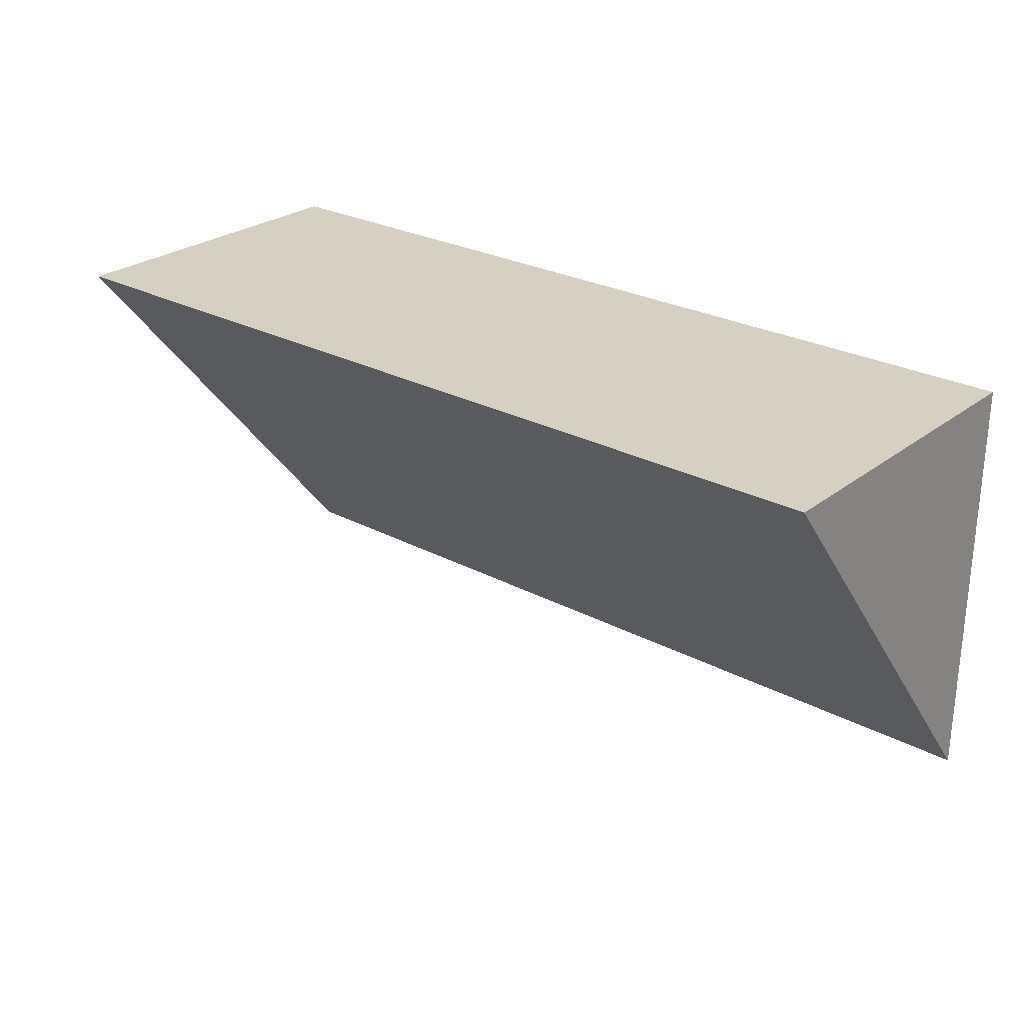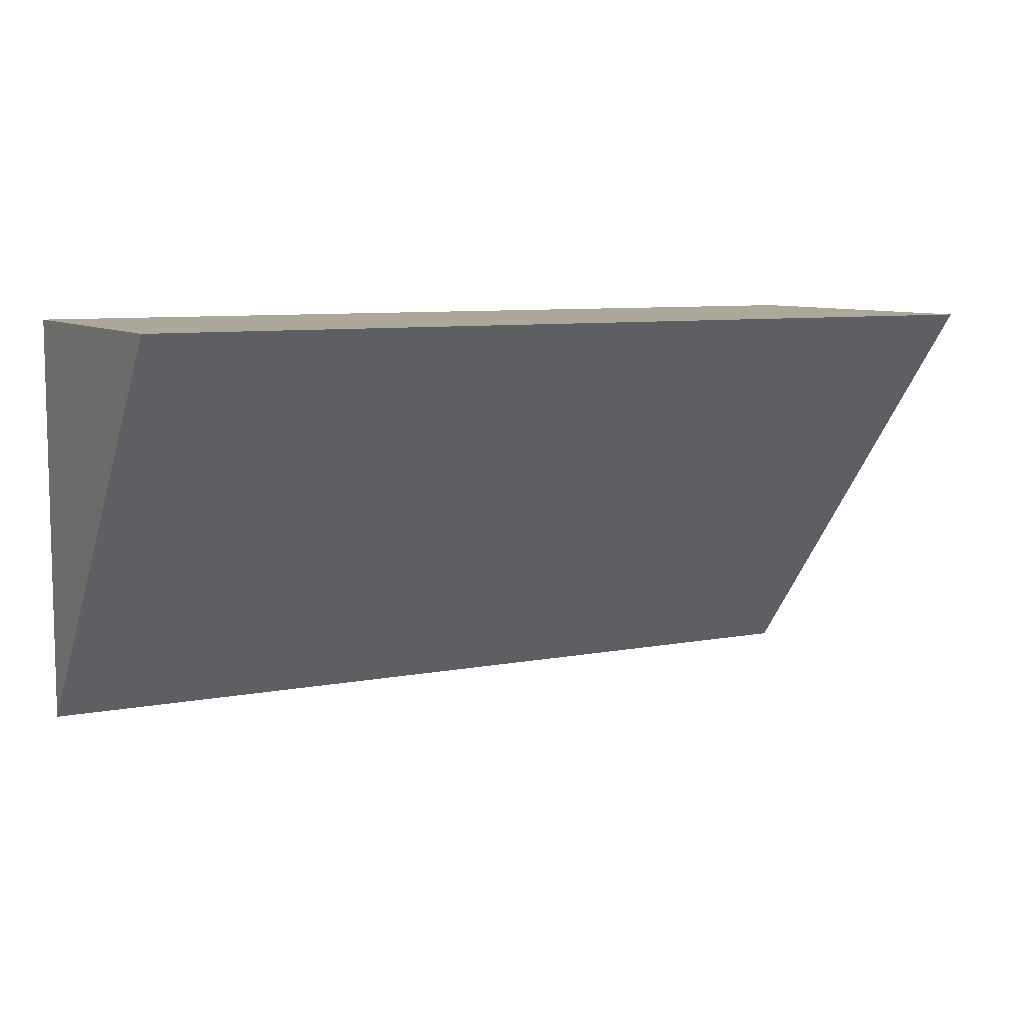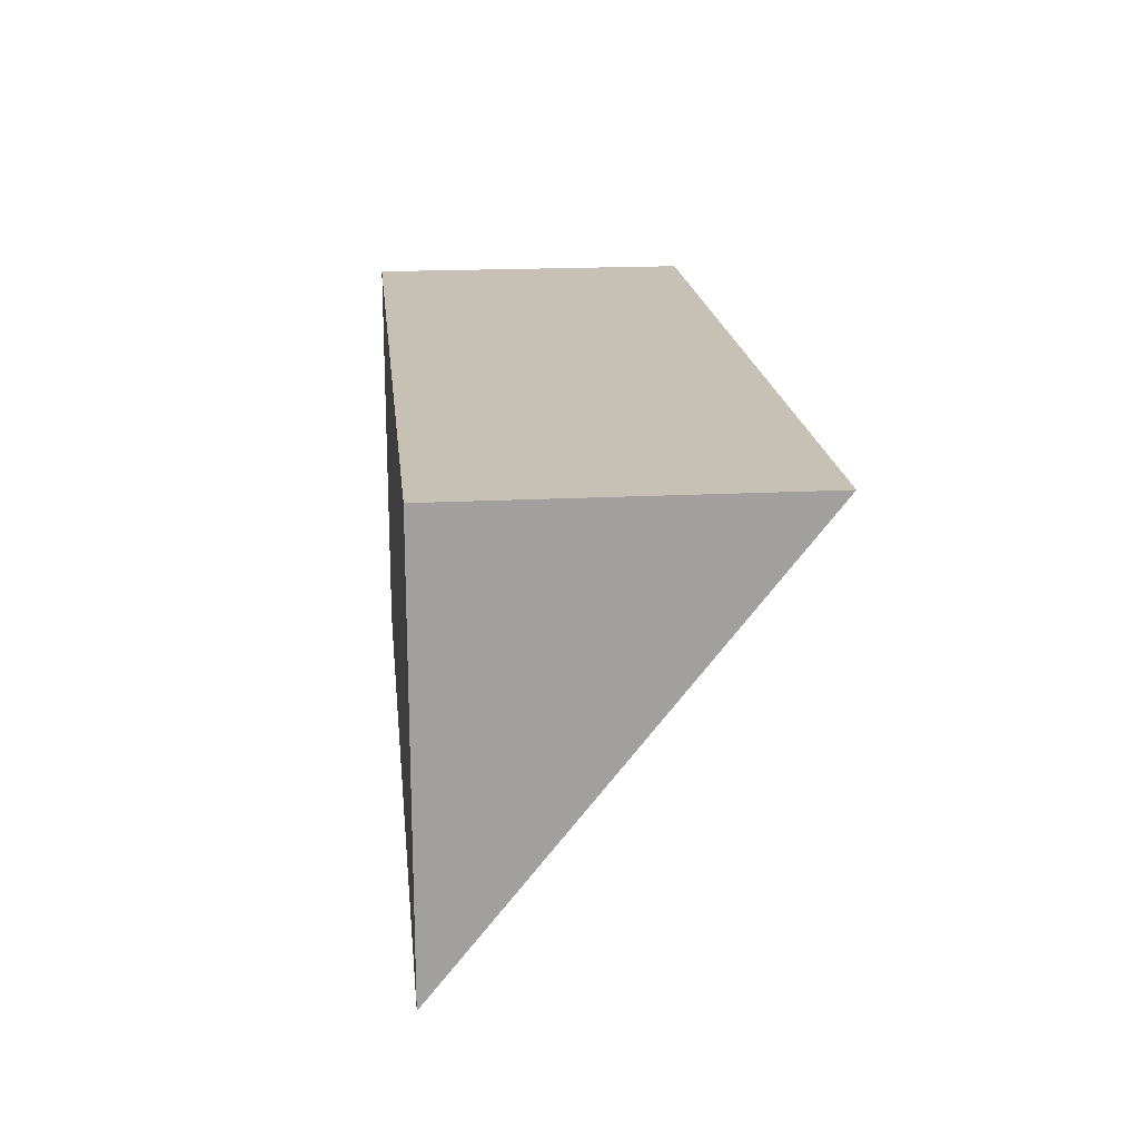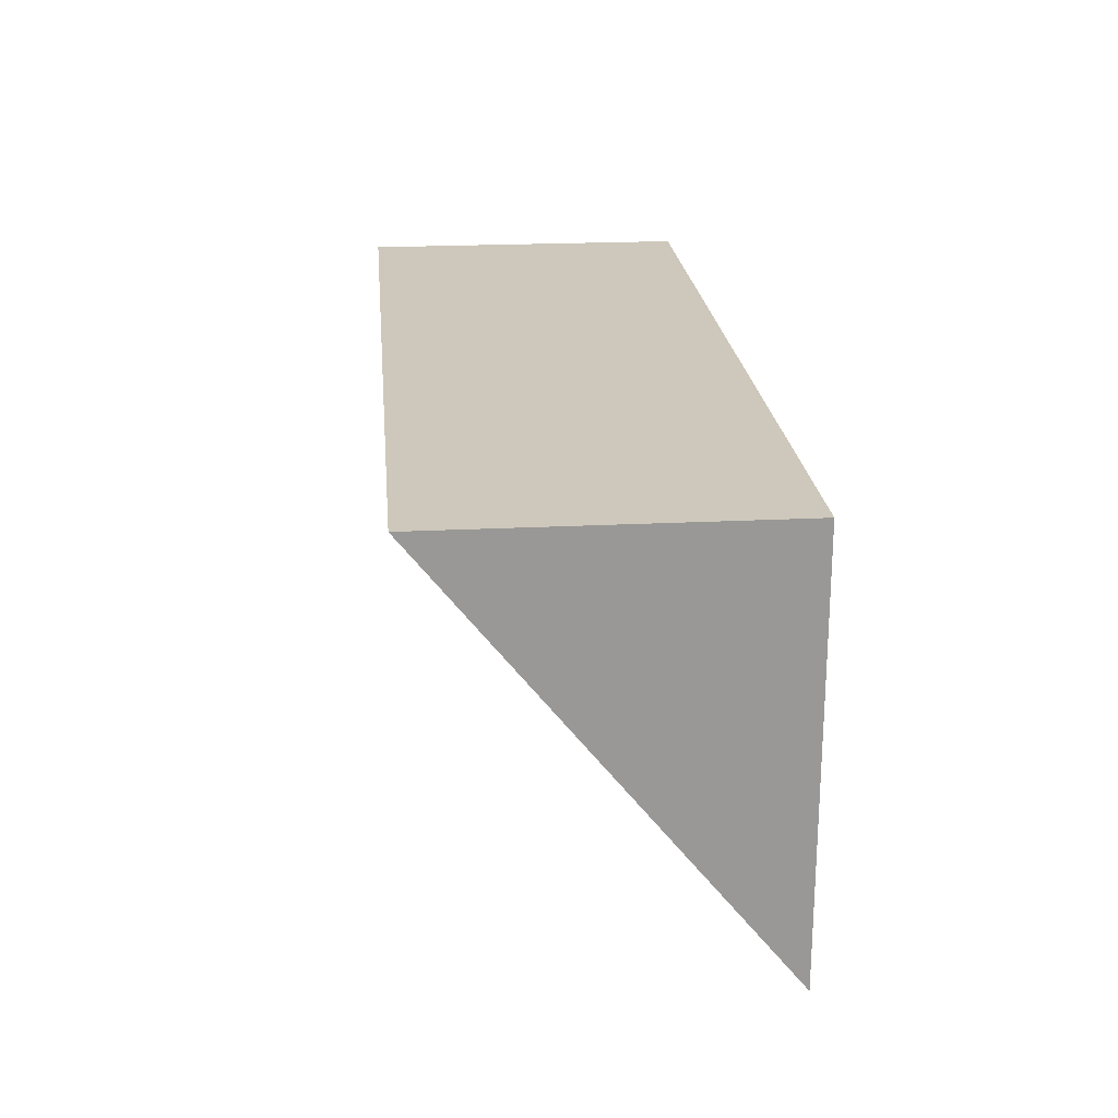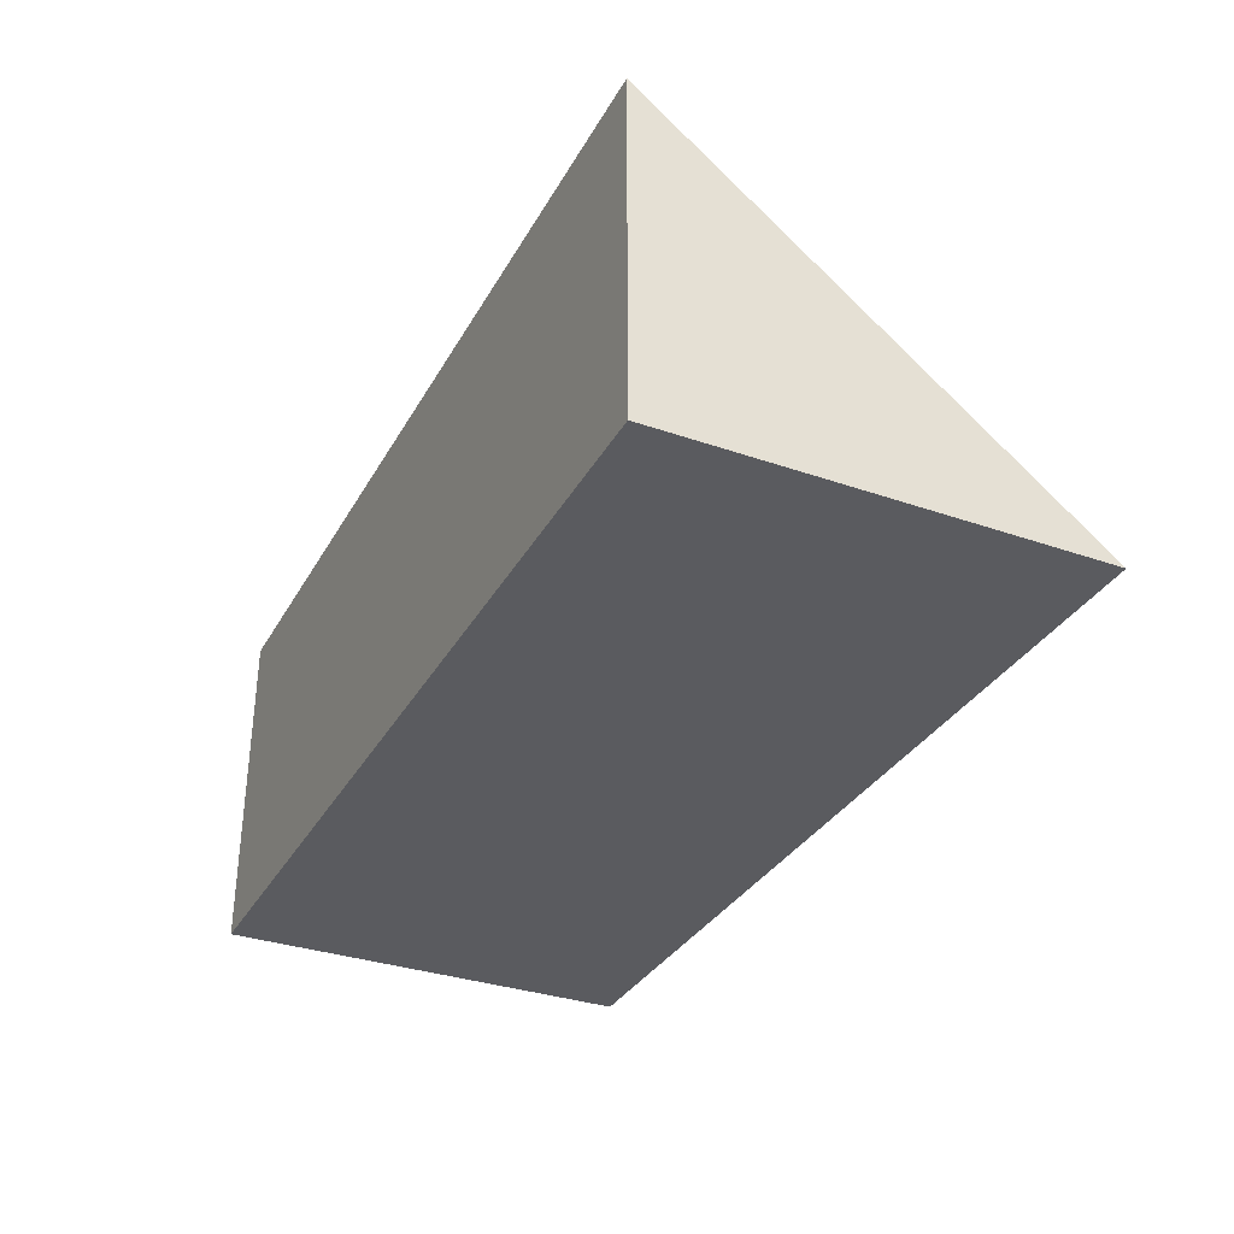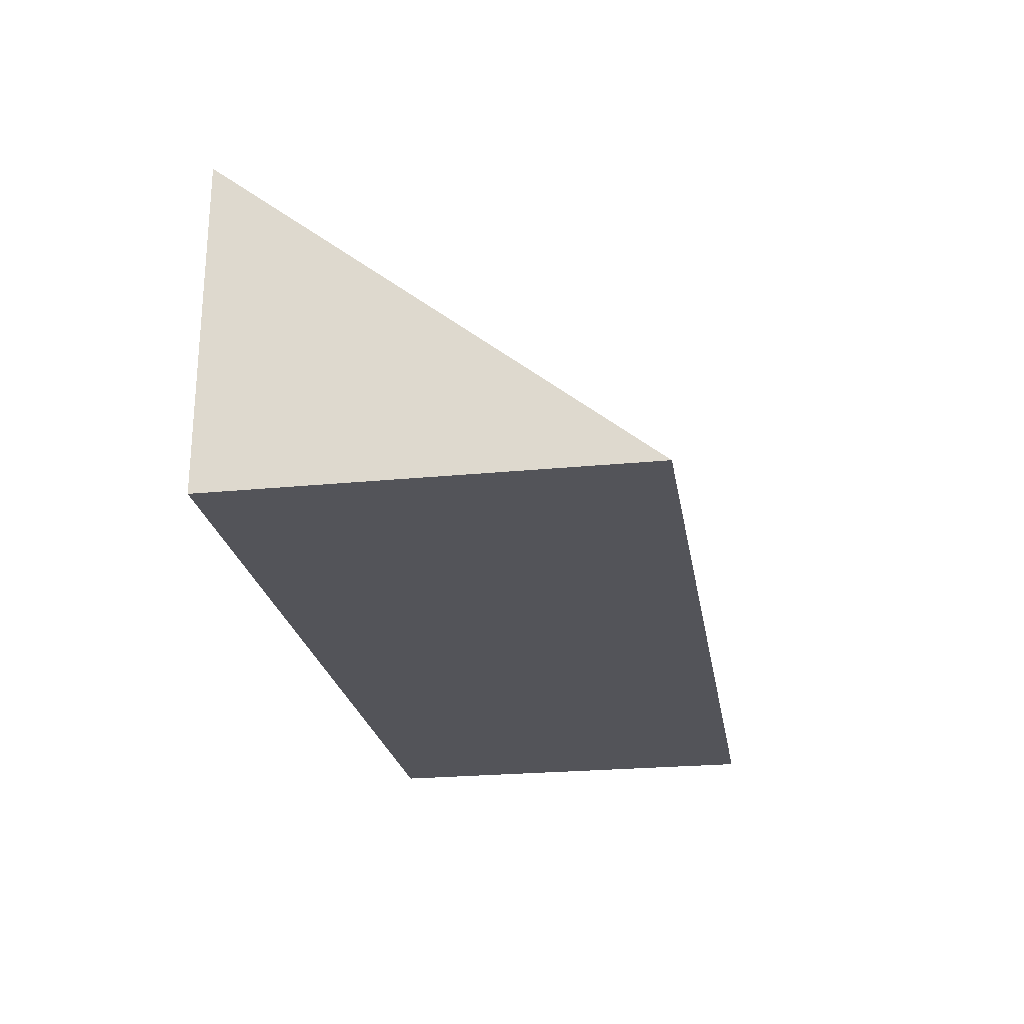
<metadata>
{"format":"obj","ext":"obj","renderer":"f3d","projection":"perspective","resolution":1024,"background":"white","views":[{"elev":26.5,"azim":39.9,"up":"+Y"},{"elev":8.2,"azim":-28.1,"up":"+Y"},{"elev":18.6,"azim":-95.8,"up":"+Y"},{"elev":21.8,"azim":84.9,"up":"+Y"},{"elev":-33.3,"azim":-115.5,"up":"+Z"},{"elev":-23.9,"azim":-80.7,"up":"+Z"}]}
</metadata>
<code>
g emperors_palace_fence_stairs_collider_001
v -21.37 10.75 4.272e-06
v -21.37 17 0
v -35 17 0
v -35 10.75 4.272e-06
v -21.37 10.75 4.272e-06
v -35 10.75 4.272e-06
v -35 17 5
v -21.37 17 5
v -35 10.75 4.272e-06
v -35 17 0
v -35 17 5
v -35 17 0
v -21.37 17 0
v -21.37 17 5
v -35 17 5
v -21.37 17 0
v -21.37 10.75 4.272e-06
v -21.37 17 5
g emperors_palace_fence_stairs_collider_001_0
f 3 2 1
f 4 3 1
f 7 6 5
f 8 7 5
f 11 10 9
f 14 13 12
f 15 14 12
f 18 17 16

</code>
